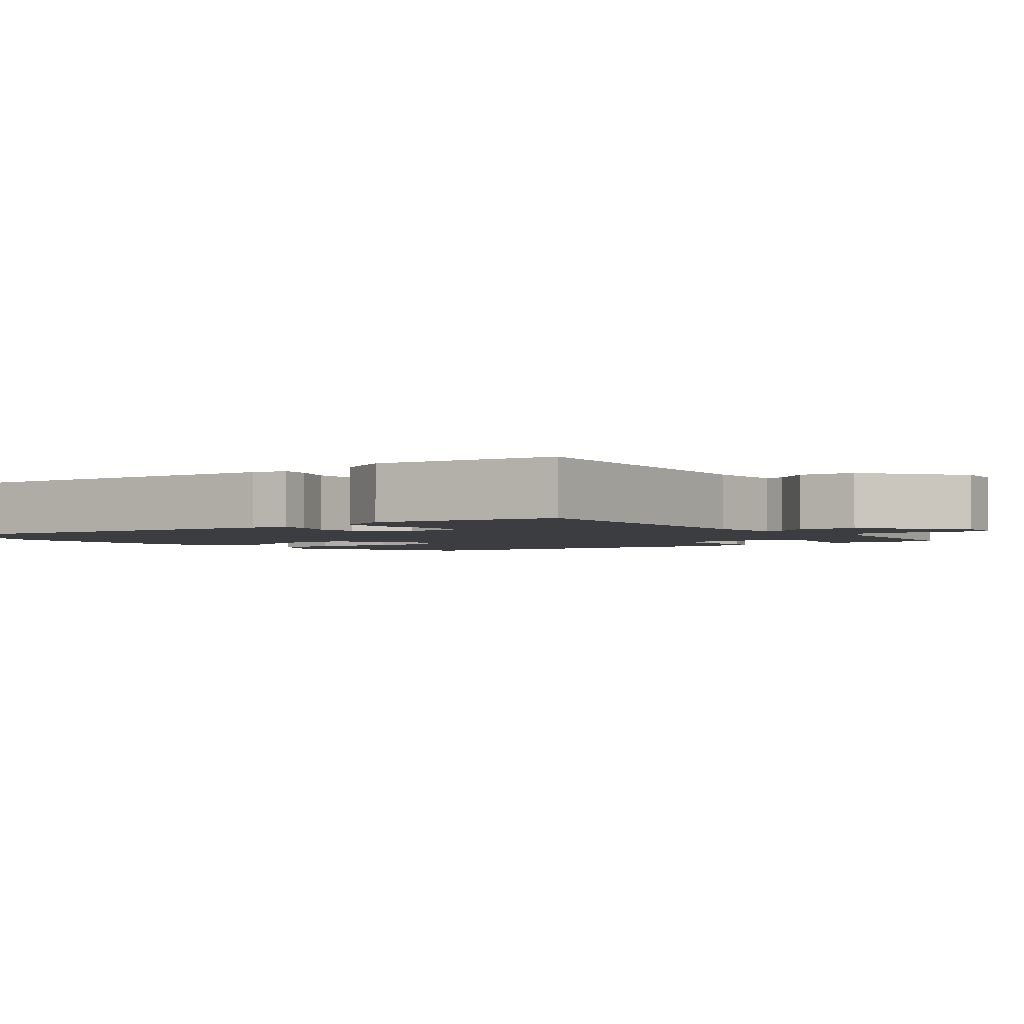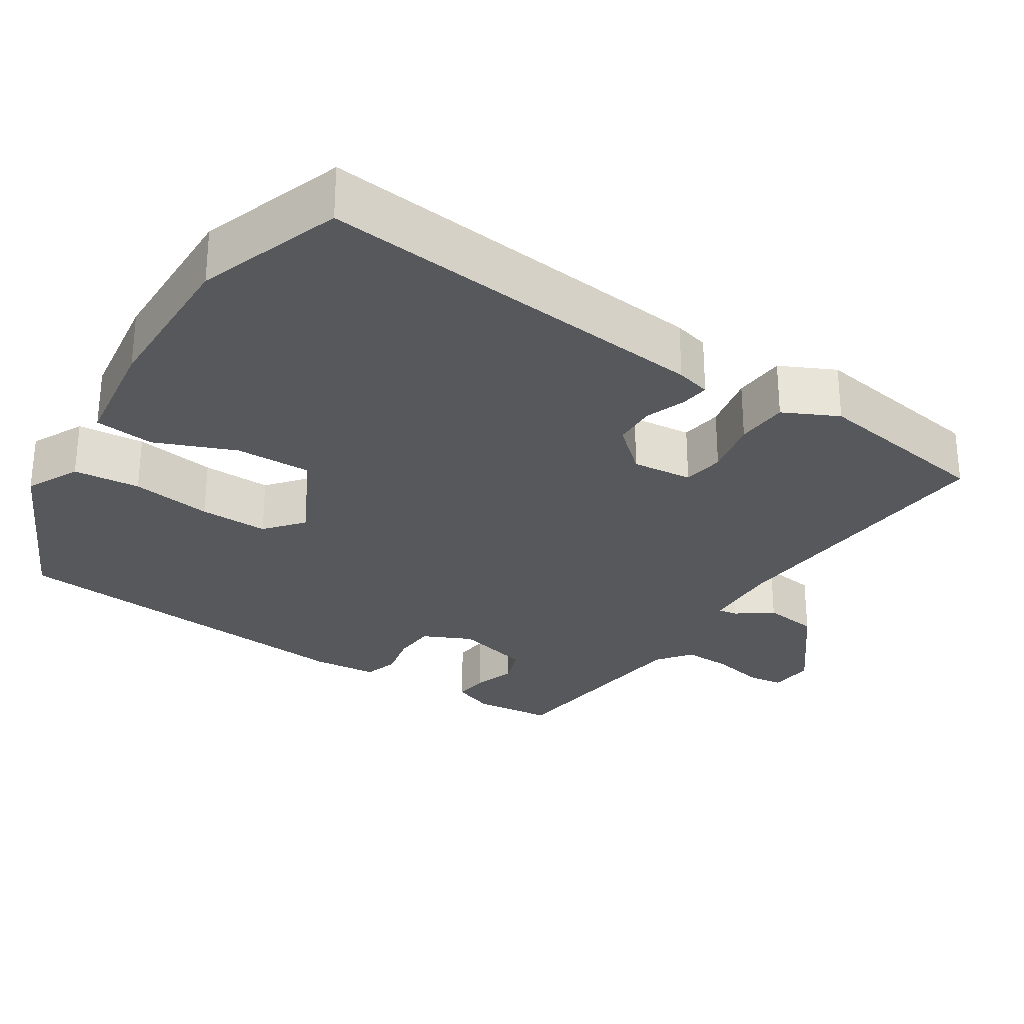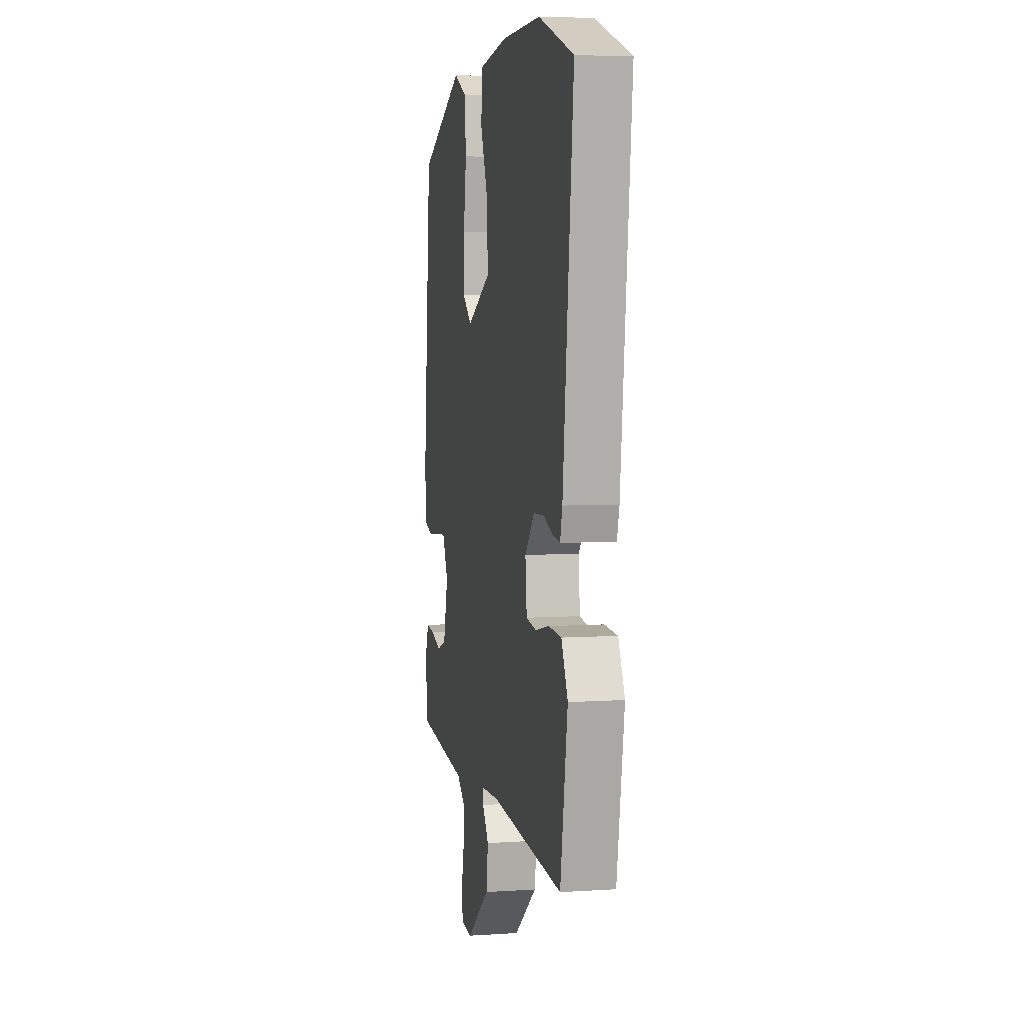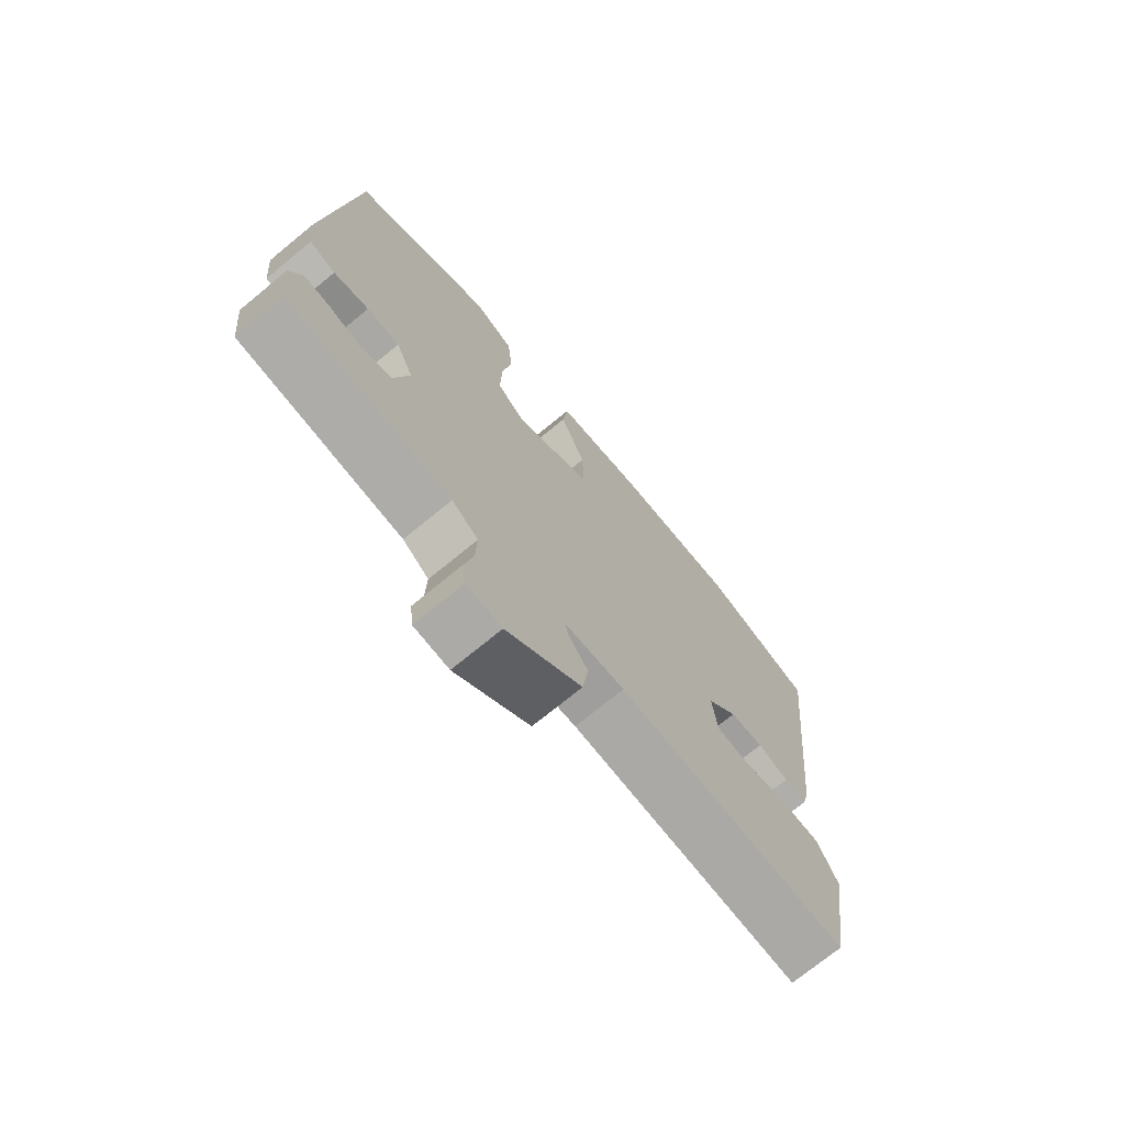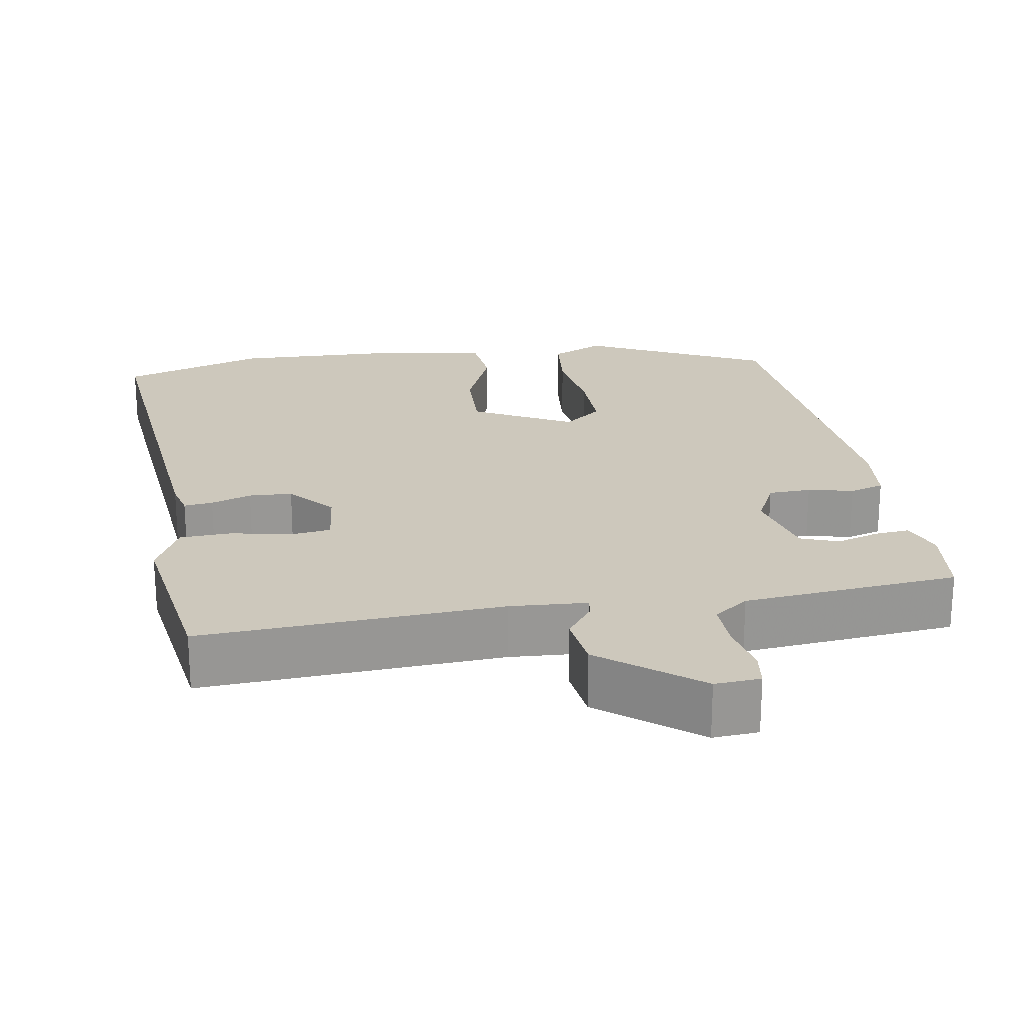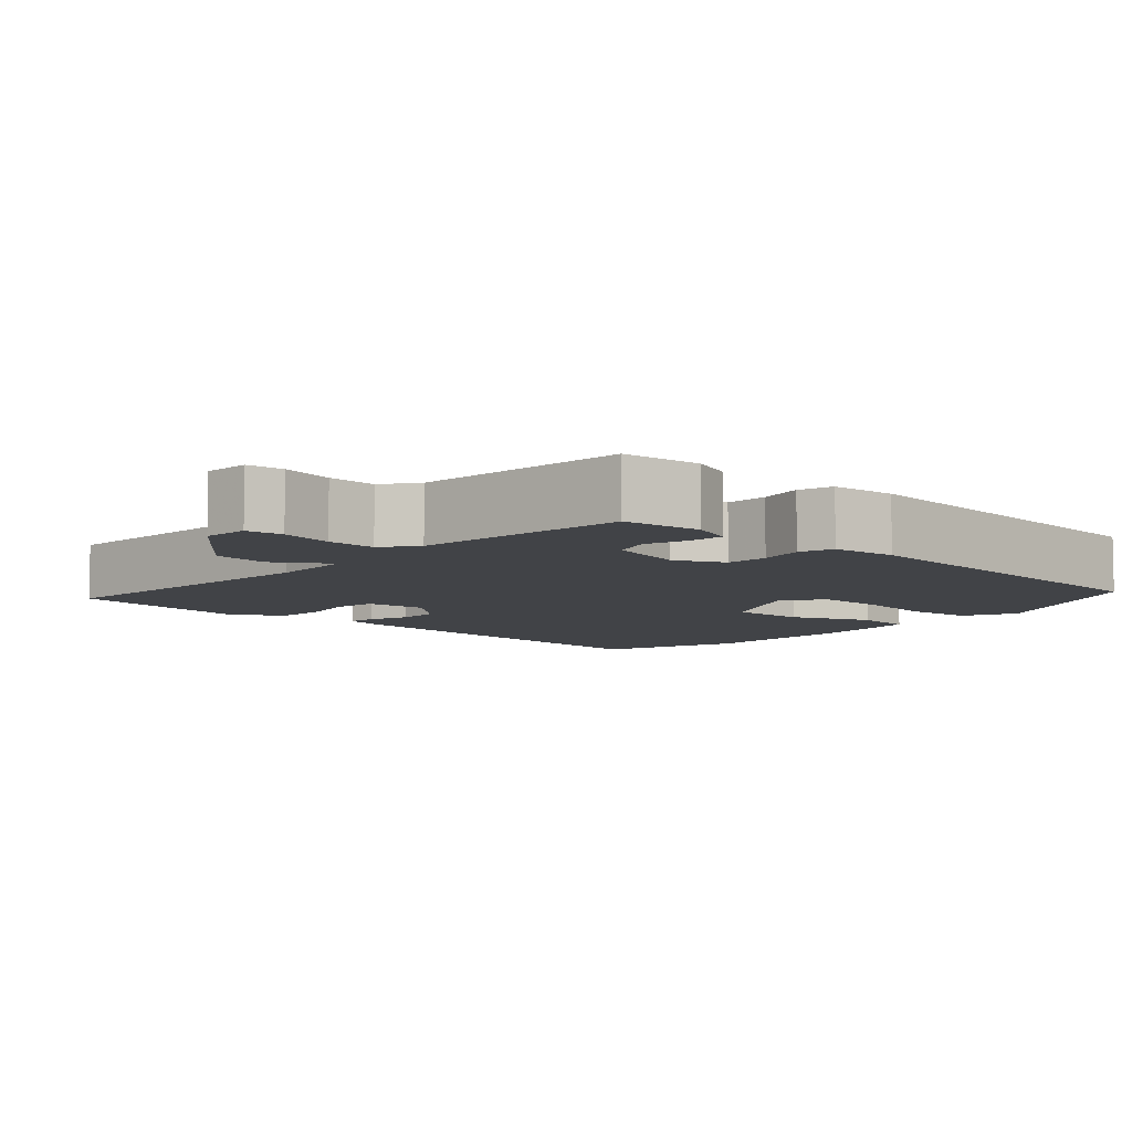
<metadata>
{"format":"obj","ext":"obj","renderer":"f3d","projection":"perspective","resolution":1024,"background":"white","views":[{"elev":-2.6,"azim":127.5,"up":"+Y"},{"elev":-28.4,"azim":57.1,"up":"+Y"},{"elev":5.5,"azim":78.4,"up":"+Z"},{"elev":-72.8,"azim":-50.6,"up":"+Z"},{"elev":22.2,"azim":171.3,"up":"+Y"},{"elev":-7.2,"azim":-132.2,"up":"+Y"}]}
</metadata>
<code>
v -0.469 0.07 0.417
v -0.227 0.07 0.534
v -0.157 0.07 0.5
v -0.149 0.07 0.412
v -0.165 0.07 0.305
v -0.167 0.07 0.214
v -0.117 0.07 0.173
v 0.014 0.07 0.241
v 0.012 0.07 0.342
v -0.031 0.07 0.448
v -0.022 0.07 0.527
v 0.131 0.07 0.549
v 0.344 0.07 0.553
v 0.534 0.07 0.488
v 0.478 0.07 -0.034
v 0.466 0.07 -0.08
v 0.428 0.07 -0.075
v 0.375 0.07 -0.056
v 0.318 0.07 -0.058
v 0.266 0.07 -0.117
v 0.274 0.07 -0.197
v 0.329 0.07 -0.205
v 0.405 0.07 -0.189
v 0.474 0.07 -0.193
v 0.509 0.07 -0.265
v 0.47 0.07 -0.505
v 0.075 0.07 -0.477
v -0.027 0.07 -0.482
v -0.023 0.07 -0.507
v 0.011 0.07 -0.554
v 0.001 0.07 -0.627
v -0.127 0.07 -0.726
v -0.187 0.07 -0.721
v -0.193 0.07 -0.673
v -0.178 0.07 -0.604
v -0.176 0.07 -0.54
v -0.221 0.07 -0.506
v -0.503 0.07 -0.475
v -0.514 0.07 -0.371
v -0.493 0.07 -0.316
v -0.447 0.07 -0.321
v -0.391 0.07 -0.339
v -0.341 0.07 -0.321
v -0.315 0.07 -0.22
v -0.345 0.07 -0.156
v -0.401 0.07 -0.153
v -0.461 0.07 -0.166
v -0.506 0.07 -0.152
v -0.514 0.07 -0.066
v -0.469 0 0.417
v -0.227 0 0.534
v -0.157 0 0.5
v -0.149 0 0.412
v -0.165 0 0.305
v -0.167 0 0.214
v -0.117 0 0.173
v 0.014 0 0.241
v 0.012 0 0.342
v -0.031 0 0.448
v -0.022 0 0.527
v 0.131 0 0.549
v 0.344 0 0.553
v 0.534 0 0.488
v 0.478 0 -0.034
v 0.466 0 -0.08
v 0.428 0 -0.075
v 0.375 0 -0.056
v 0.318 0 -0.058
v 0.266 0 -0.117
v 0.274 0 -0.197
v 0.329 0 -0.205
v 0.405 0 -0.189
v 0.474 0 -0.193
v 0.509 0 -0.265
v 0.47 0 -0.505
v 0.075 0 -0.477
v -0.027 0 -0.482
v -0.023 0 -0.507
v 0.011 0 -0.554
v 0.001 0 -0.627
v -0.127 0 -0.726
v -0.187 0 -0.721
v -0.193 0 -0.673
v -0.178 0 -0.604
v -0.176 0 -0.54
v -0.221 0 -0.506
v -0.503 0 -0.475
v -0.514 0 -0.371
v -0.493 0 -0.316
v -0.447 0 -0.321
v -0.391 0 -0.339
v -0.341 0 -0.321
v -0.315 0 -0.22
v -0.345 0 -0.156
v -0.401 0 -0.153
v -0.461 0 -0.166
v -0.506 0 -0.152
v -0.514 0 -0.066
f 3 4 5
f 2 3 5
f 1 2 5
f 49 1 5
f 48 49 5
f 47 48 5
f 46 47 5
f 45 46 5 6
f 44 45 6 7
f 43 44 7 8
f 40 41 42
f 39 40 42
f 38 39 42
f 37 38 42
f 36 37 42 43
f 33 34 35
f 32 33 35
f 31 32 35
f 30 31 35
f 29 30 35
f 28 29 35 36
f 25 26 27
f 24 25 27
f 23 24 27
f 22 23 27
f 21 22 27 28
f 36 43 8
f 28 36 8
f 21 28 8
f 20 21 8
f 16 17 18
f 15 16 18
f 14 15 18
f 13 14 18
f 12 13 18
f 11 12 18
f 10 11 18
f 9 10 18
f 19 20 8 9
f 9 18 19
f 54 53 52
f 54 52 51
f 54 51 50
f 54 50 98
f 54 98 97
f 54 97 96
f 54 96 95
f 55 54 95 94
f 56 55 94 93
f 57 56 93 92
f 91 90 89
f 91 89 88
f 91 88 87
f 91 87 86
f 92 91 86 85
f 84 83 82
f 84 82 81
f 84 81 80
f 84 80 79
f 84 79 78
f 85 84 78 77
f 76 75 74
f 76 74 73
f 76 73 72
f 76 72 71
f 77 76 71 70
f 57 92 85
f 57 85 77
f 57 77 70
f 57 70 69
f 67 66 65
f 67 65 64
f 67 64 63
f 67 63 62
f 67 62 61
f 67 61 60
f 67 60 59
f 67 59 58
f 58 57 69 68
f 68 67 58
f 1 50 51 2
f 2 51 52 3
f 3 52 53 4
f 4 53 54 5
f 5 54 55 6
f 6 55 56 7
f 7 56 57 8
f 8 57 58 9
f 9 58 59 10
f 10 59 60 11
f 11 60 61 12
f 12 61 62 13
f 13 62 63 14
f 14 63 64 15
f 15 64 65 16
f 16 65 66 17
f 17 66 67 18
f 18 67 68 19
f 19 68 69 20
f 20 69 70 21
f 21 70 71 22
f 22 71 72 23
f 23 72 73 24
f 24 73 74 25
f 25 74 75 26
f 26 75 76 27
f 27 76 77 28
f 28 77 78 29
f 29 78 79 30
f 30 79 80 31
f 31 80 81 32
f 32 81 82 33
f 33 82 83 34
f 34 83 84 35
f 35 84 85 36
f 36 85 86 37
f 37 86 87 38
f 38 87 88 39
f 39 88 89 40
f 40 89 90 41
f 41 90 91 42
f 42 91 92 43
f 43 92 93 44
f 44 93 94 45
f 45 94 95 46
f 46 95 96 47
f 47 96 97 48
f 48 97 98 49
f 49 98 50 1

</code>
